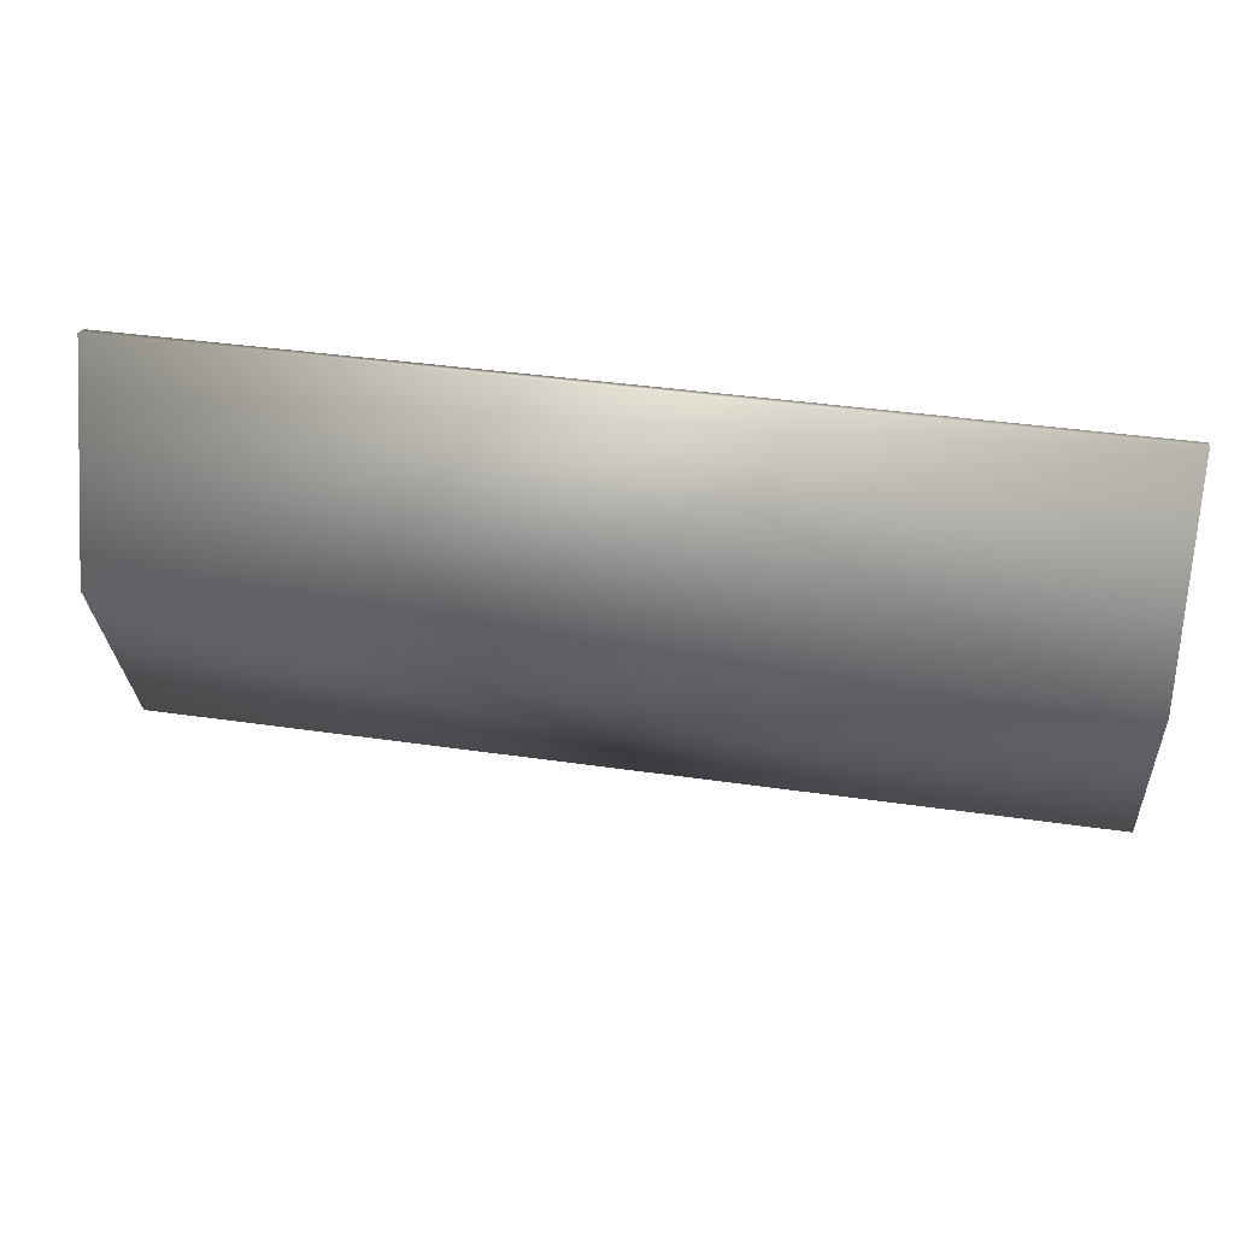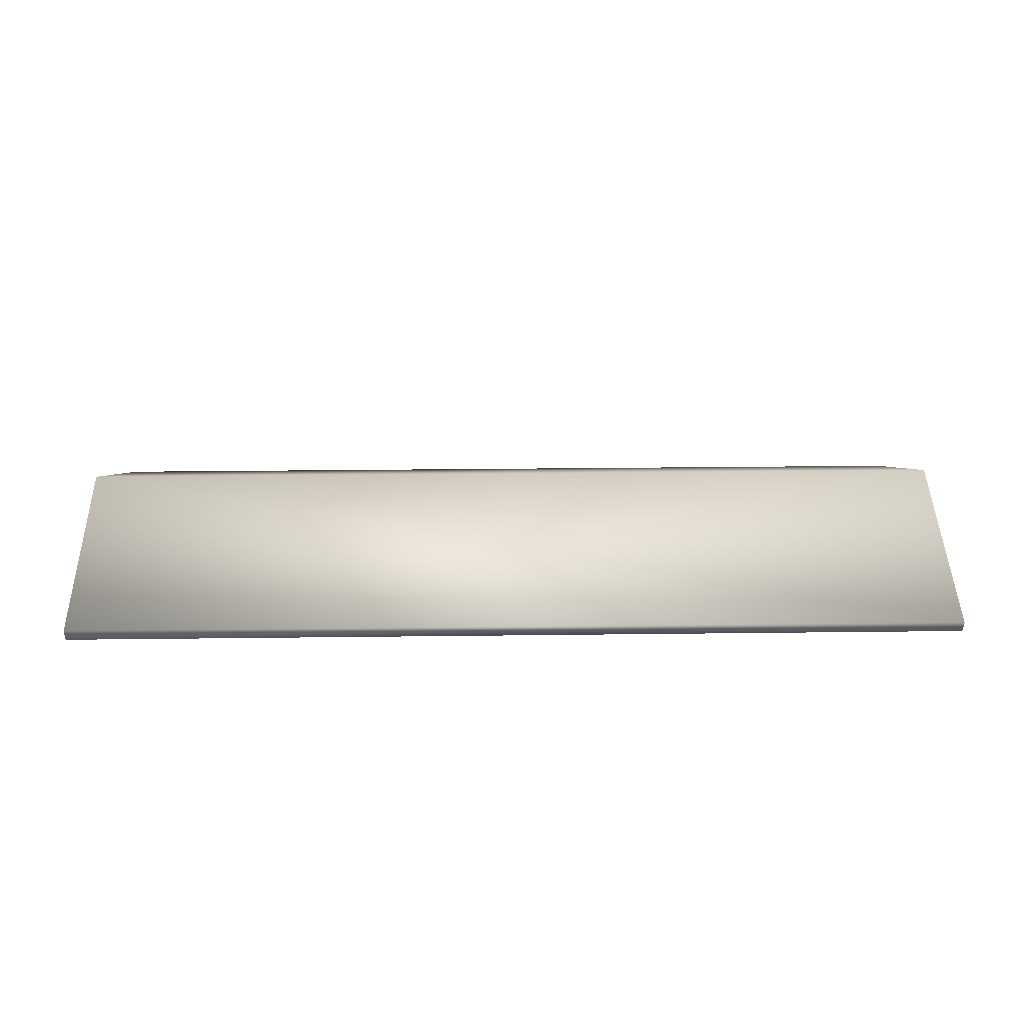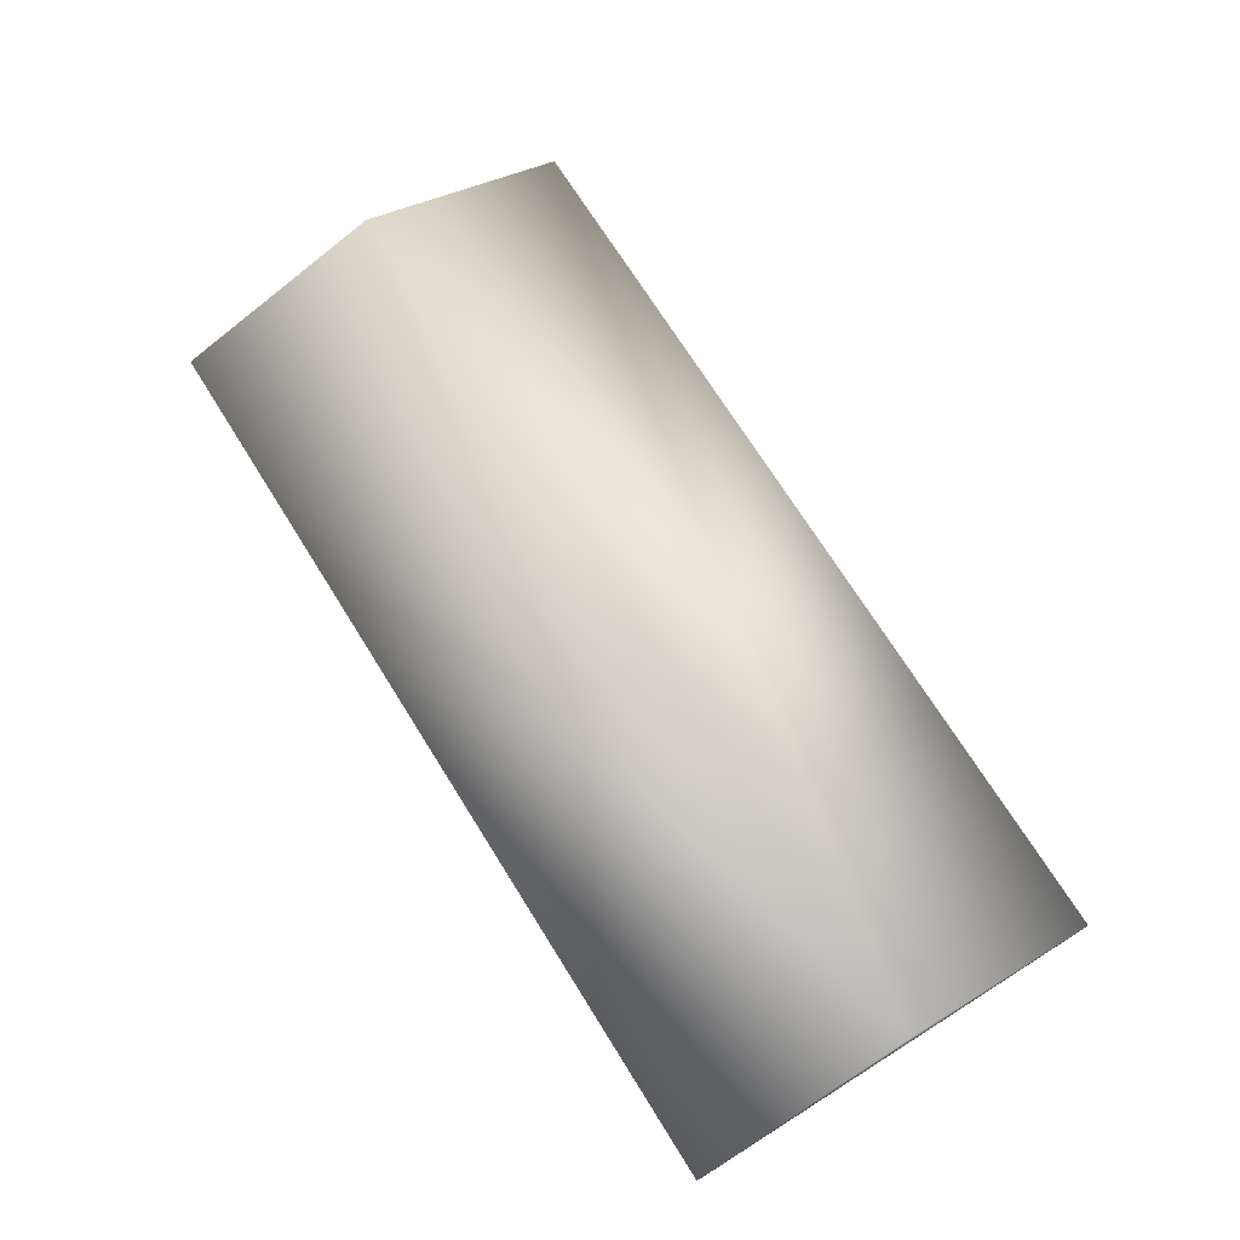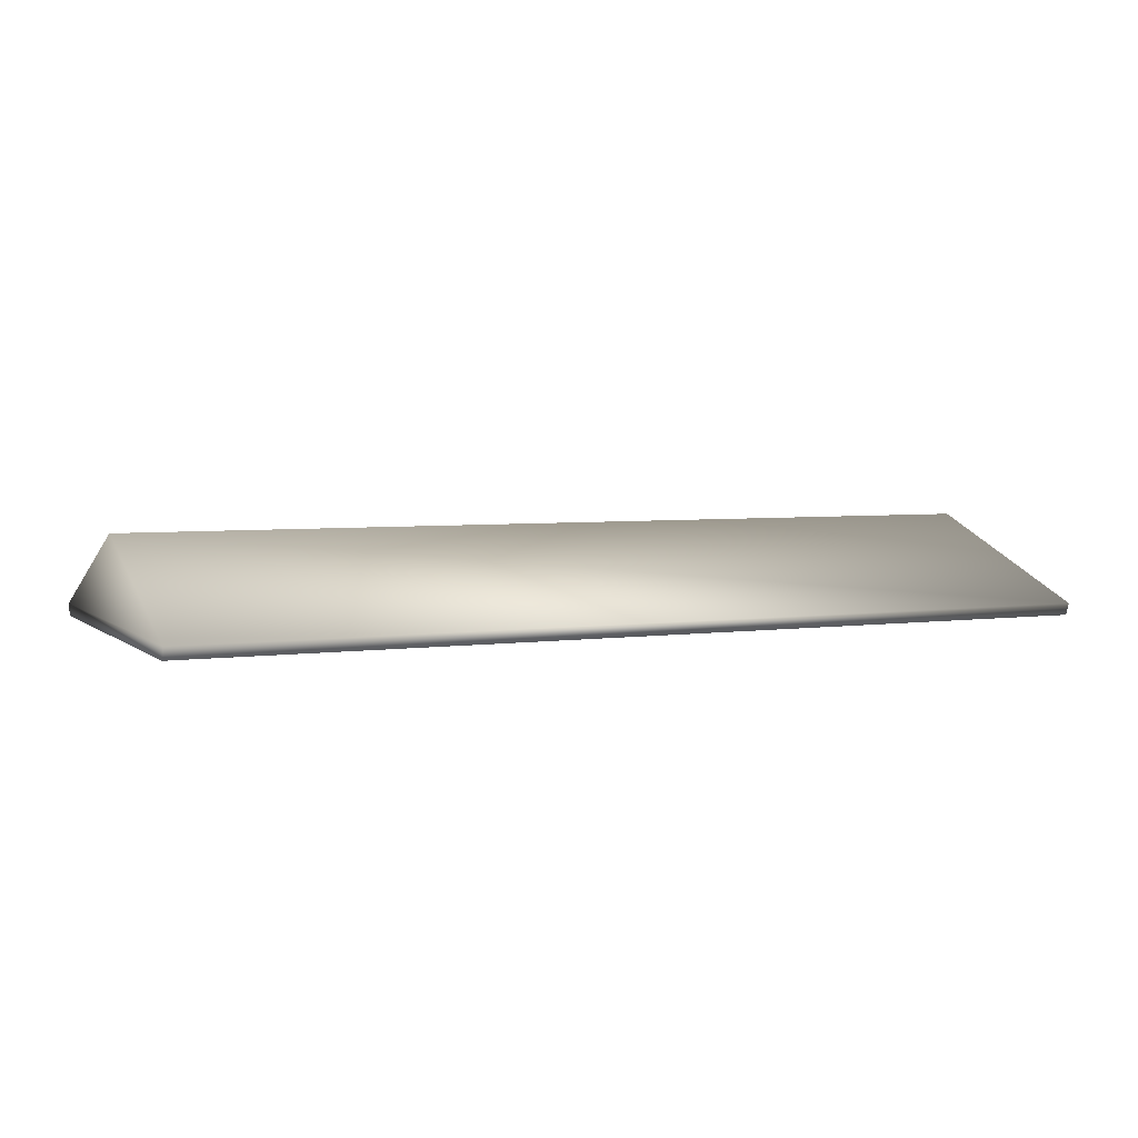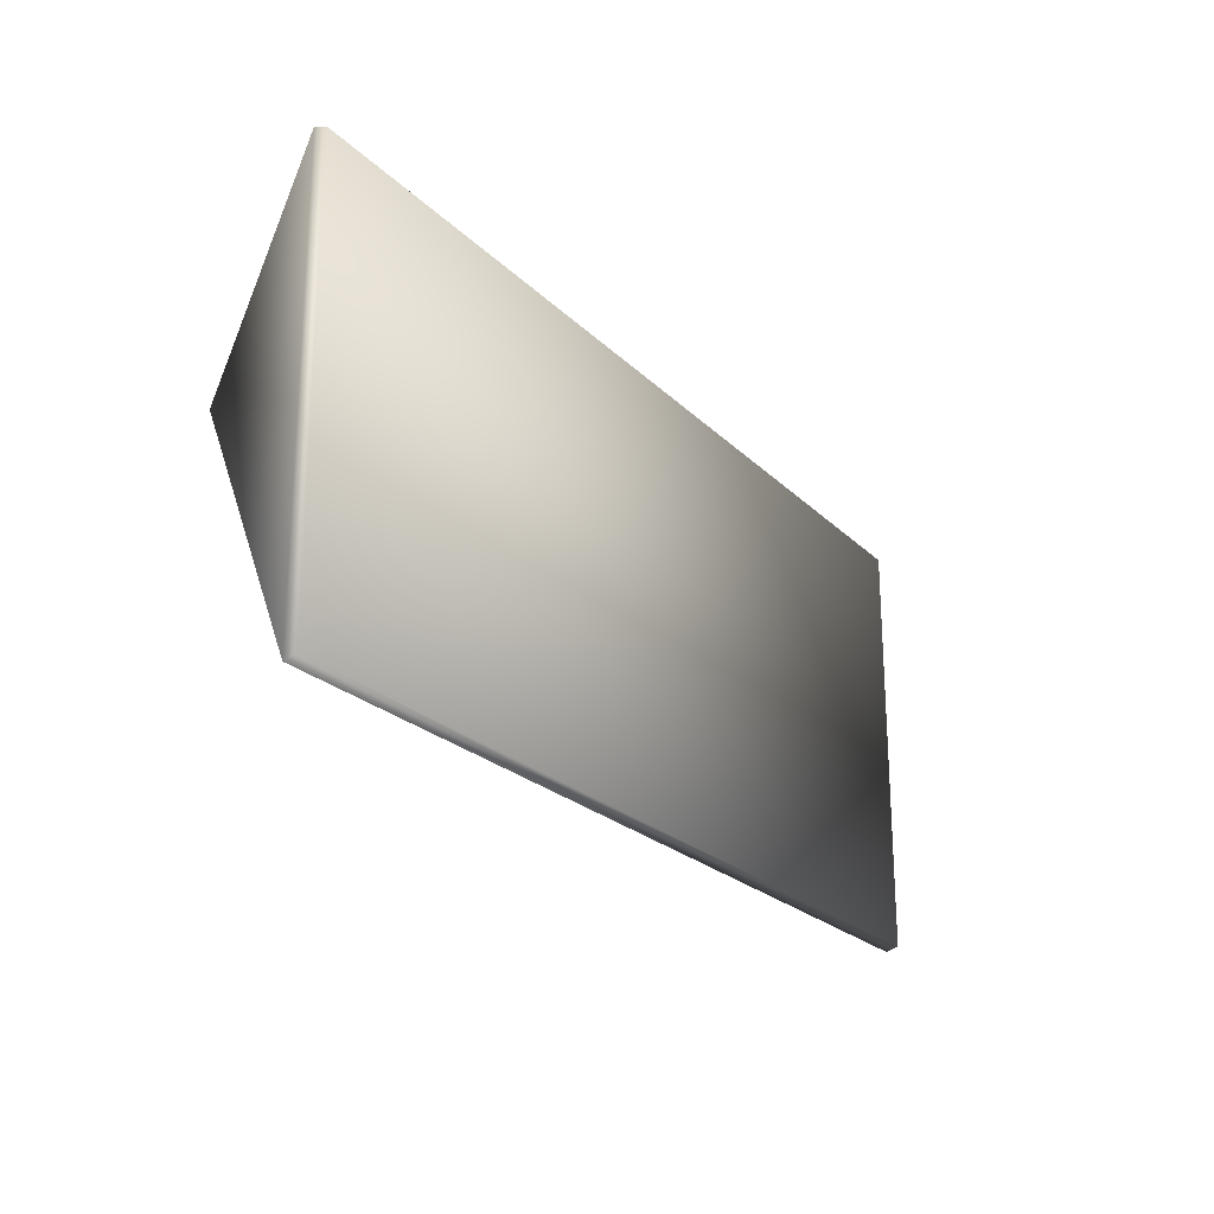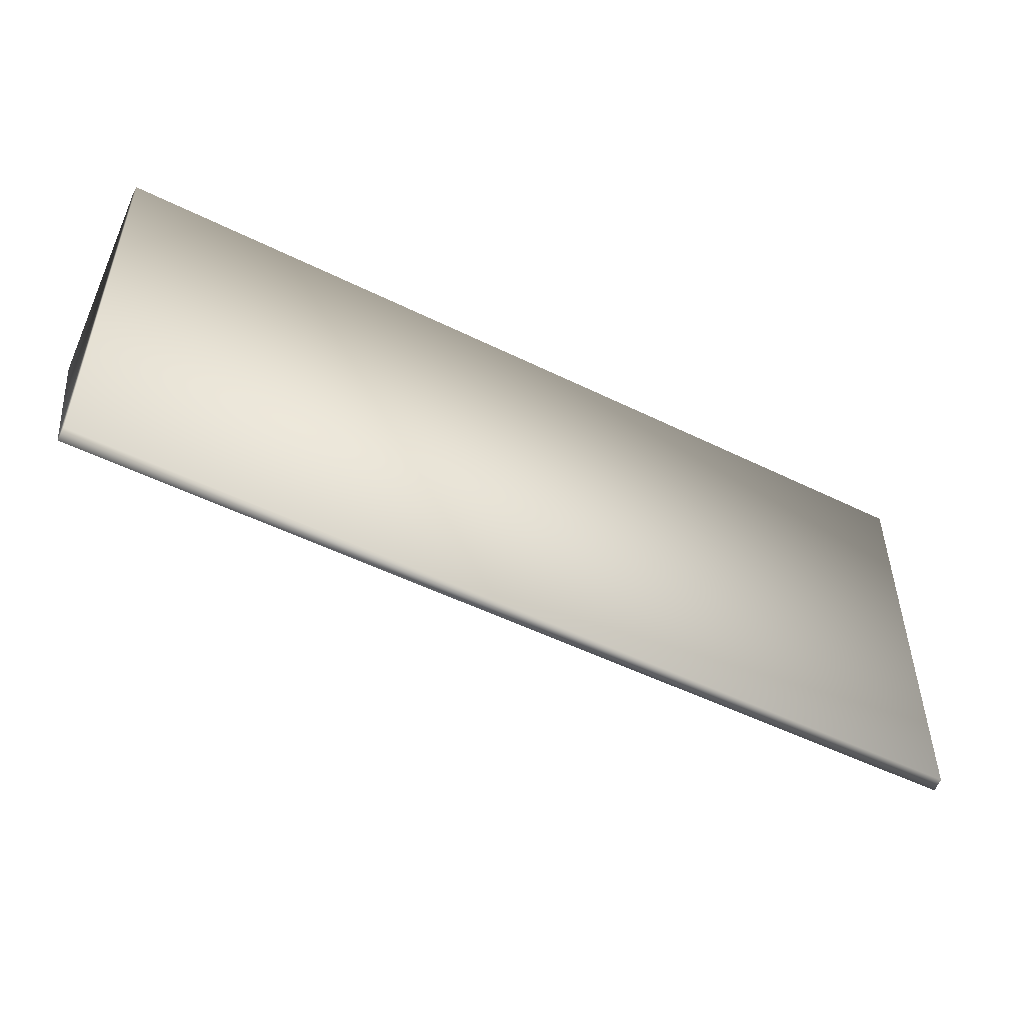
<metadata>
{"format":"obj","ext":"obj","renderer":"f3d","projection":"perspective","resolution":1024,"background":"white","views":[{"elev":39.7,"azim":-169.8,"up":"+Z"},{"elev":24.0,"azim":178.8,"up":"+Y"},{"elev":72.0,"azim":57.9,"up":"+Y"},{"elev":4.3,"azim":155.4,"up":"+Y"},{"elev":-22.7,"azim":-58.0,"up":"+Z"},{"elev":-51.0,"azim":-28.3,"up":"+Z"}]}
</metadata>
<code>
o Venice_Roof_02.obj
v -1.096 0.4854 -0.4903
v 1.096 0.4854 -0.4903
v -1.096 0.5146 -0.5
v 1.096 0.5146 -0.5
v -1.096 0.4854 0.4903
v 1.096 0.4854 0.4903
v -1.096 0.5146 0.5
v 1.096 0.5146 0.5
v 1.096 0.709 0
v -1.096 0.709 0
g Cube
f 4 2 1 3
f 6 8 7 5
f 6 5 1 2
f 8 4 9
f 7 8 9 10
f 5 7 3 1
f 9 4 3 10
f 8 6 2 4
f 7 10 3

</code>
